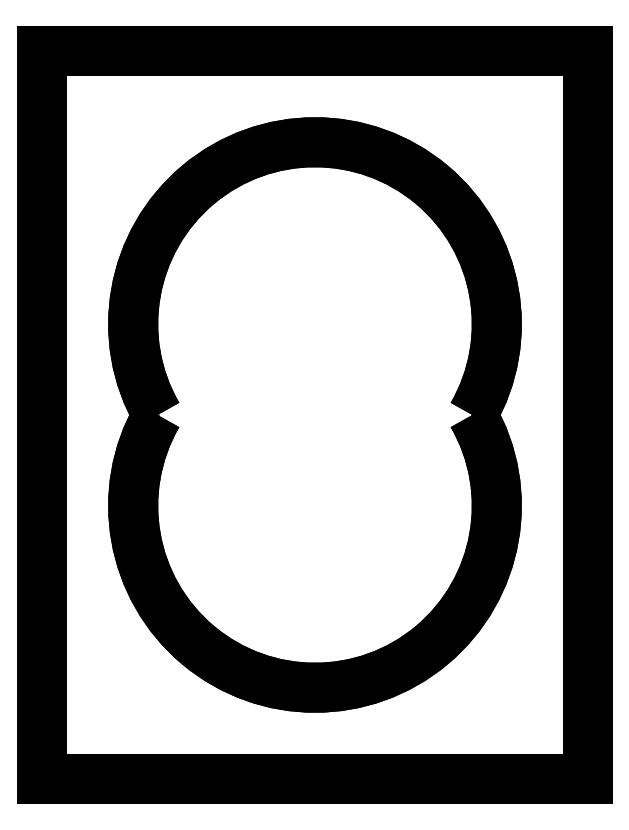
<metadata>
{"format":"dxf","ext":"dxf","renderer":"ezdxf+matplotlib","layout":"modelspace","background":"white","min_lineweight":24,"dpi":150}
</metadata>
<code>
0
SECTION
2
ENTITIES
0
INSERT
8
AME_FRZ
2
AME_NIL
10
0
20
0
30
0
0
INSERT
8
AME_FRZ
2
AME_SOL
10
0
20
0
30
0
0
INSERT
8
AME_FRZ
2
AME_NIL
10
0
20
0
30
0
0
INSERT
8
AME_FRZ
2
AME_NIL
10
3
20
5
30
0
0
INSERT
8
AME_FRZ
2
AME_NIL
10
3
20
3
30
0
0
INSERT
8
AME_FRZ
2
AME_NIL
10
0
20
0
30
0
0
INSERT
8
0
2
*U5
10
0
20
0
30
0
0
INSERT
8
AME_FRZ
2
AME_NIL
10
1
20
1
30
1
0
INSERT
8
AME_FRZ
2
AME_NIL
10
1
20
1
30
1
0
ENDSEC
0
EOF

</code>
